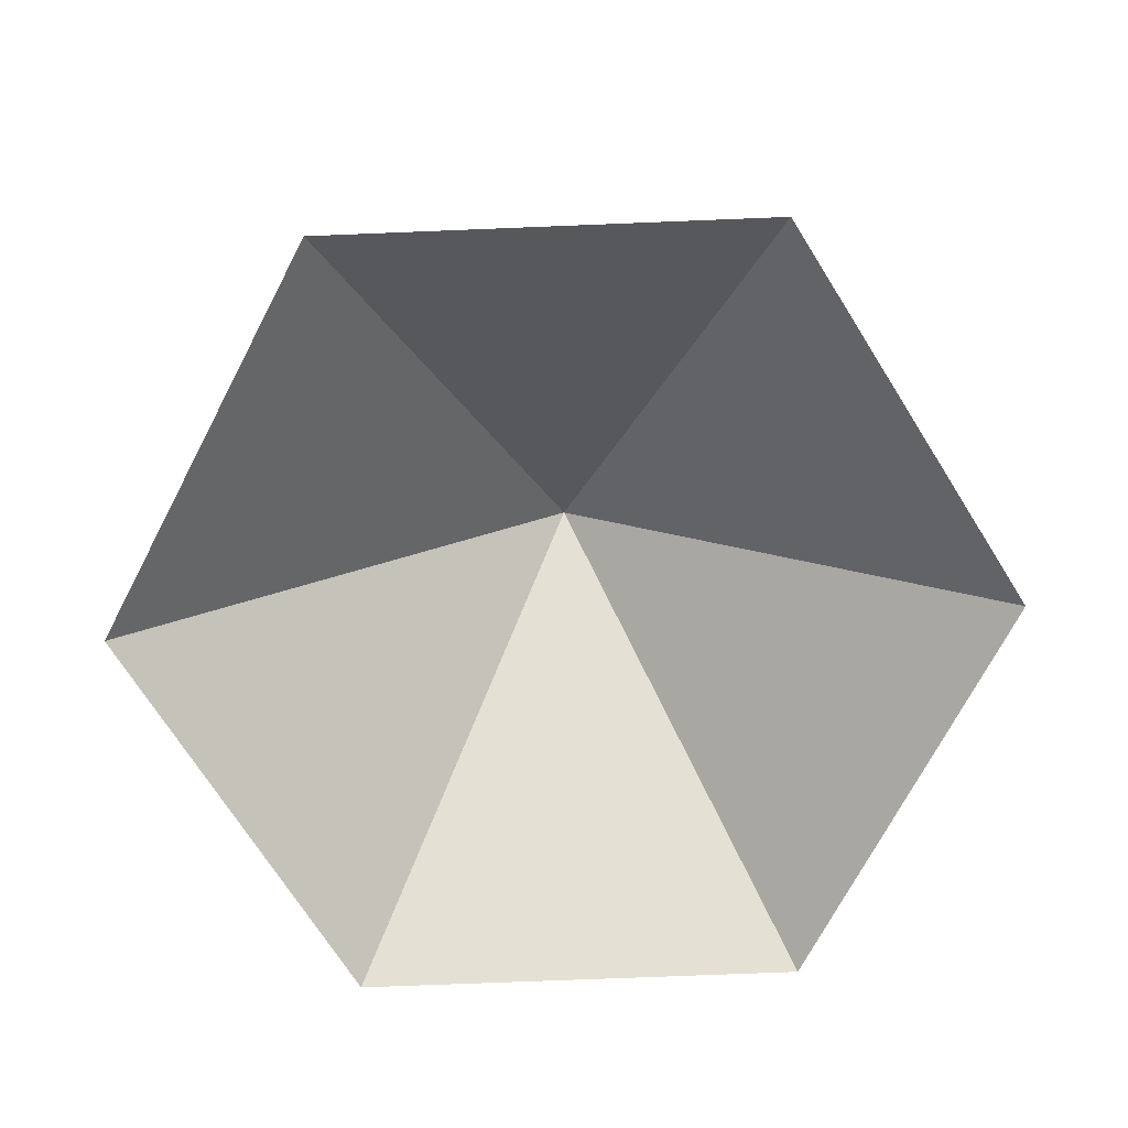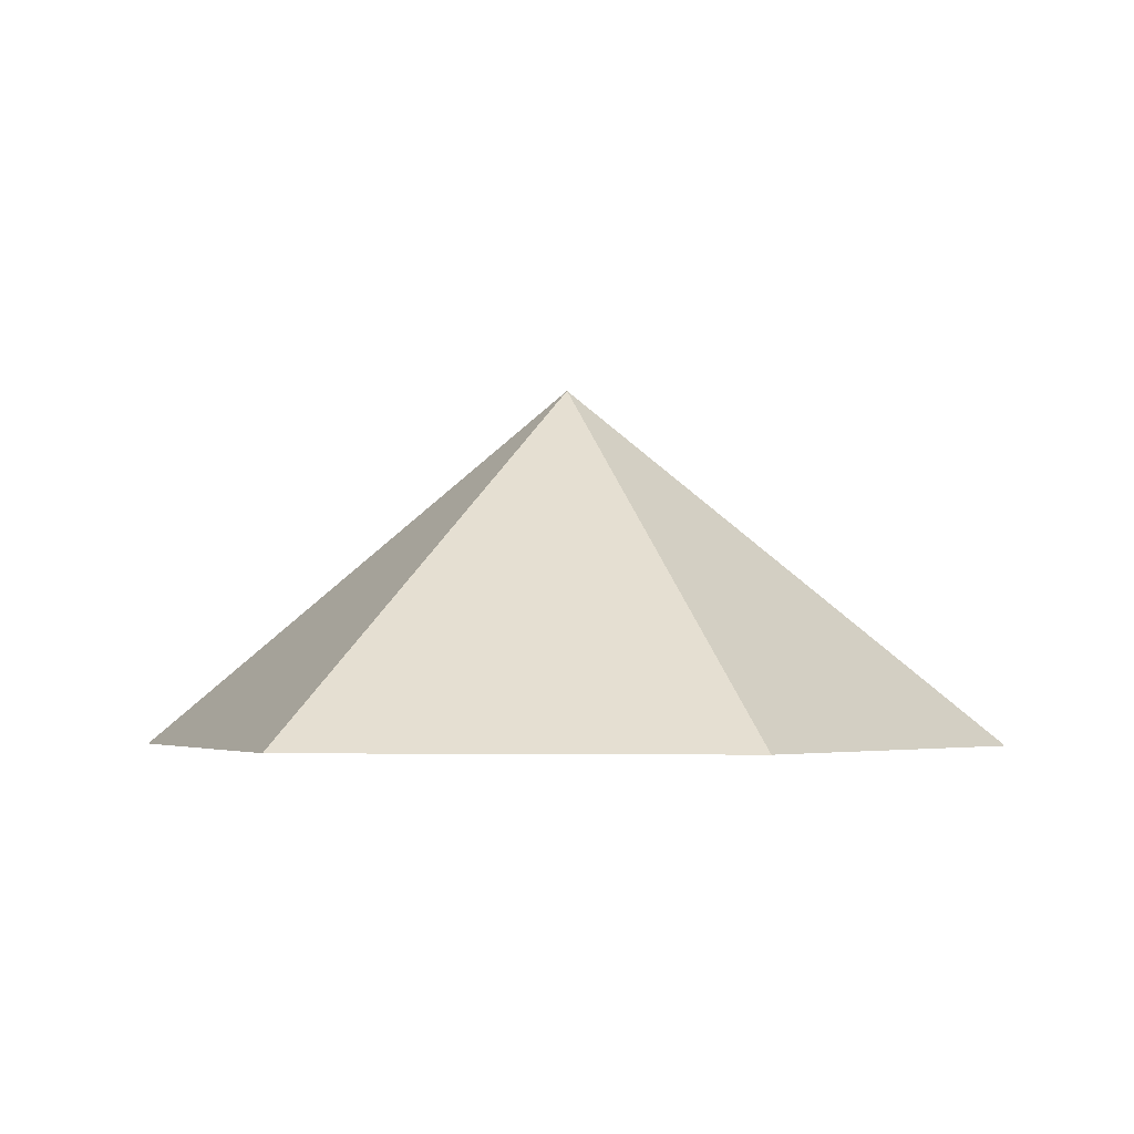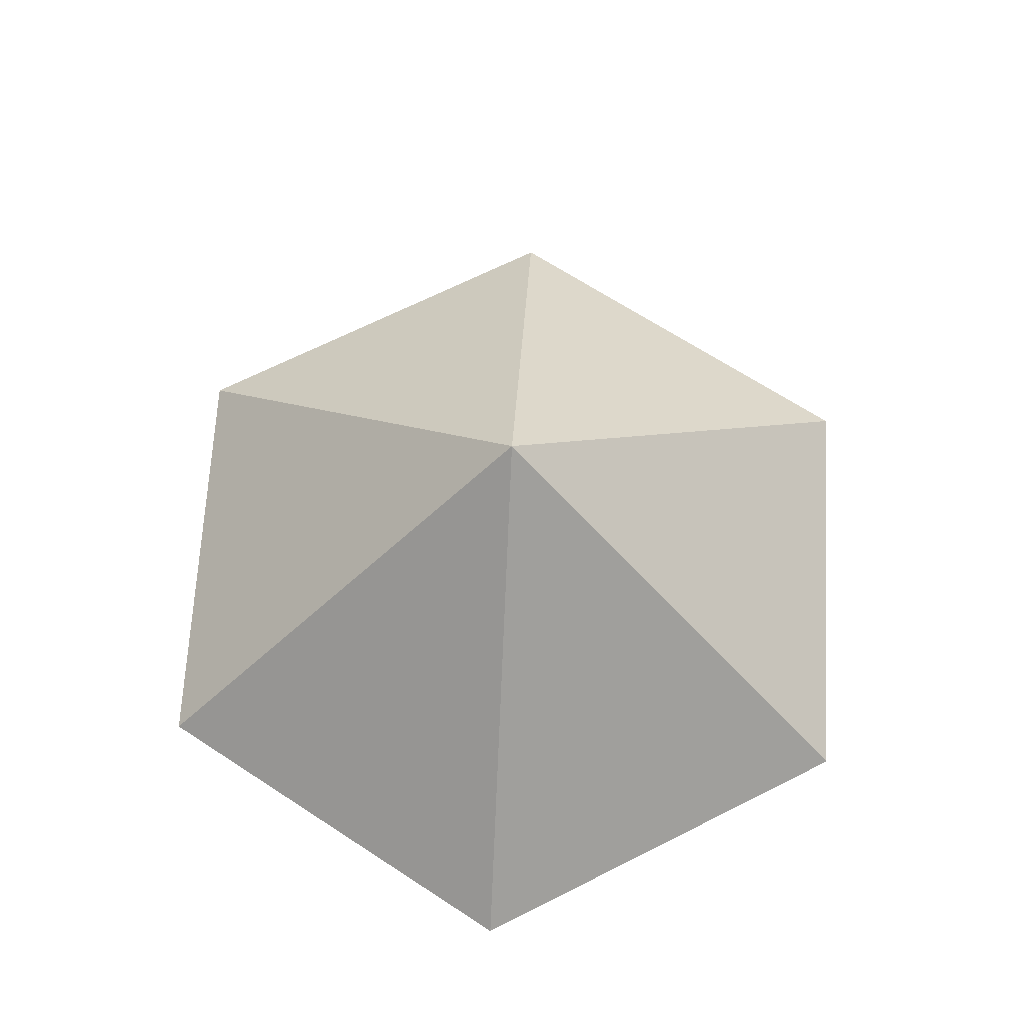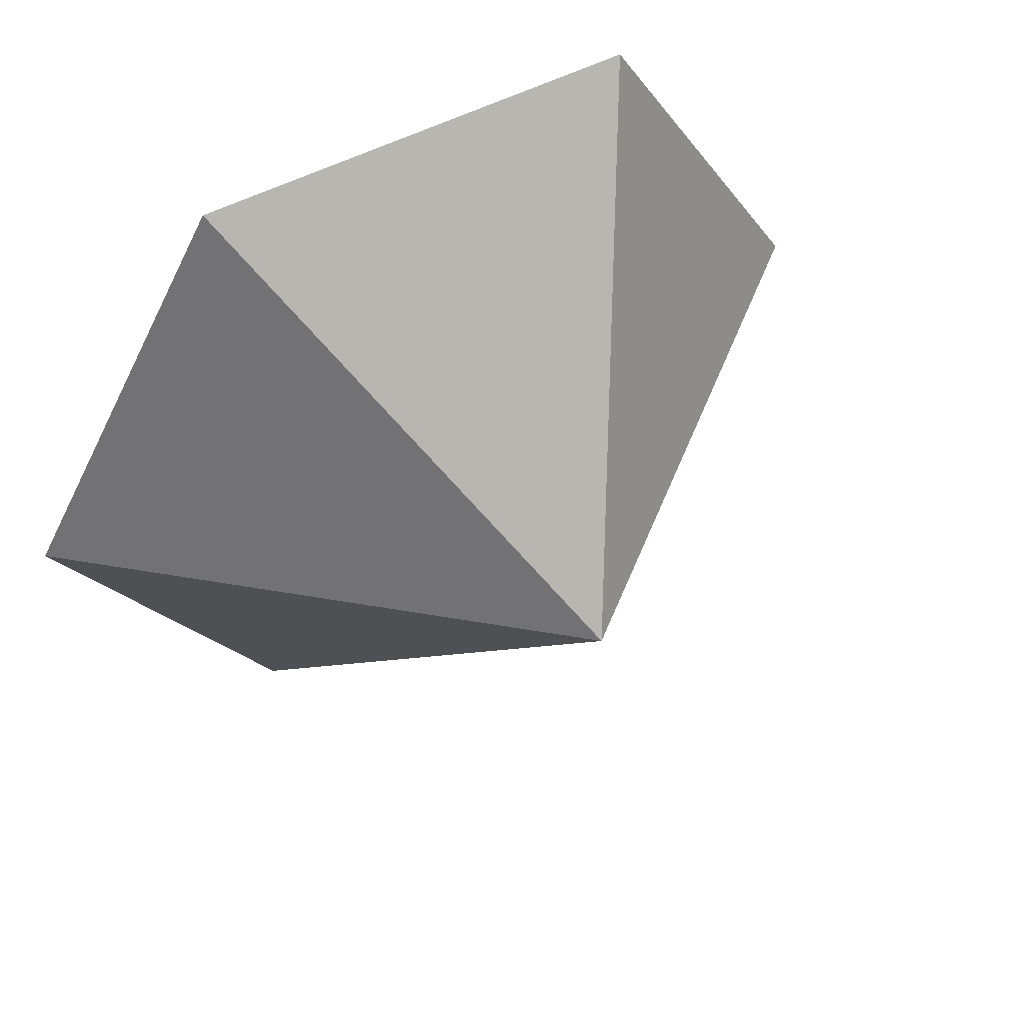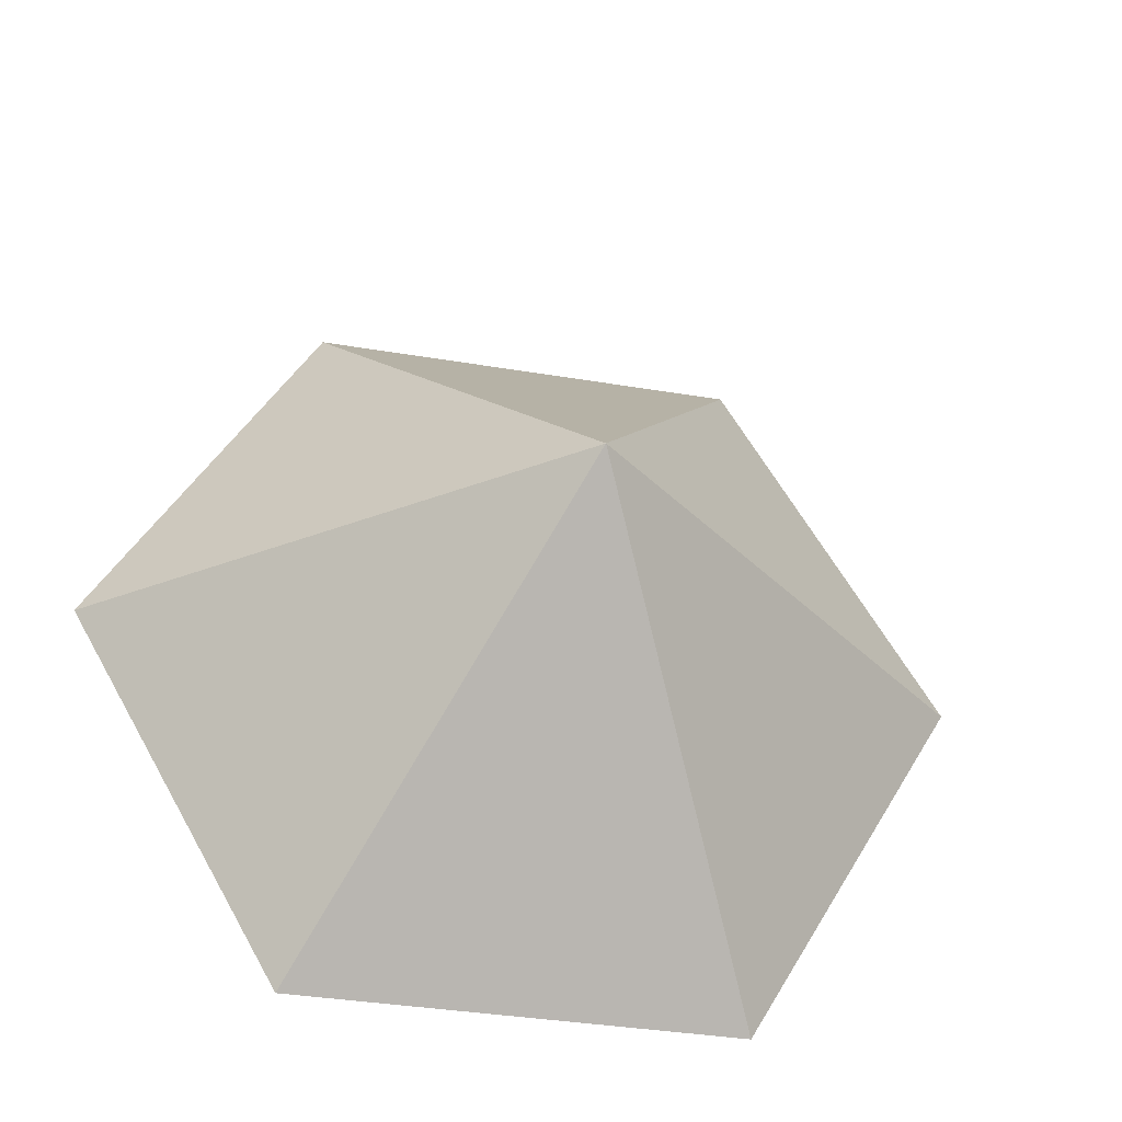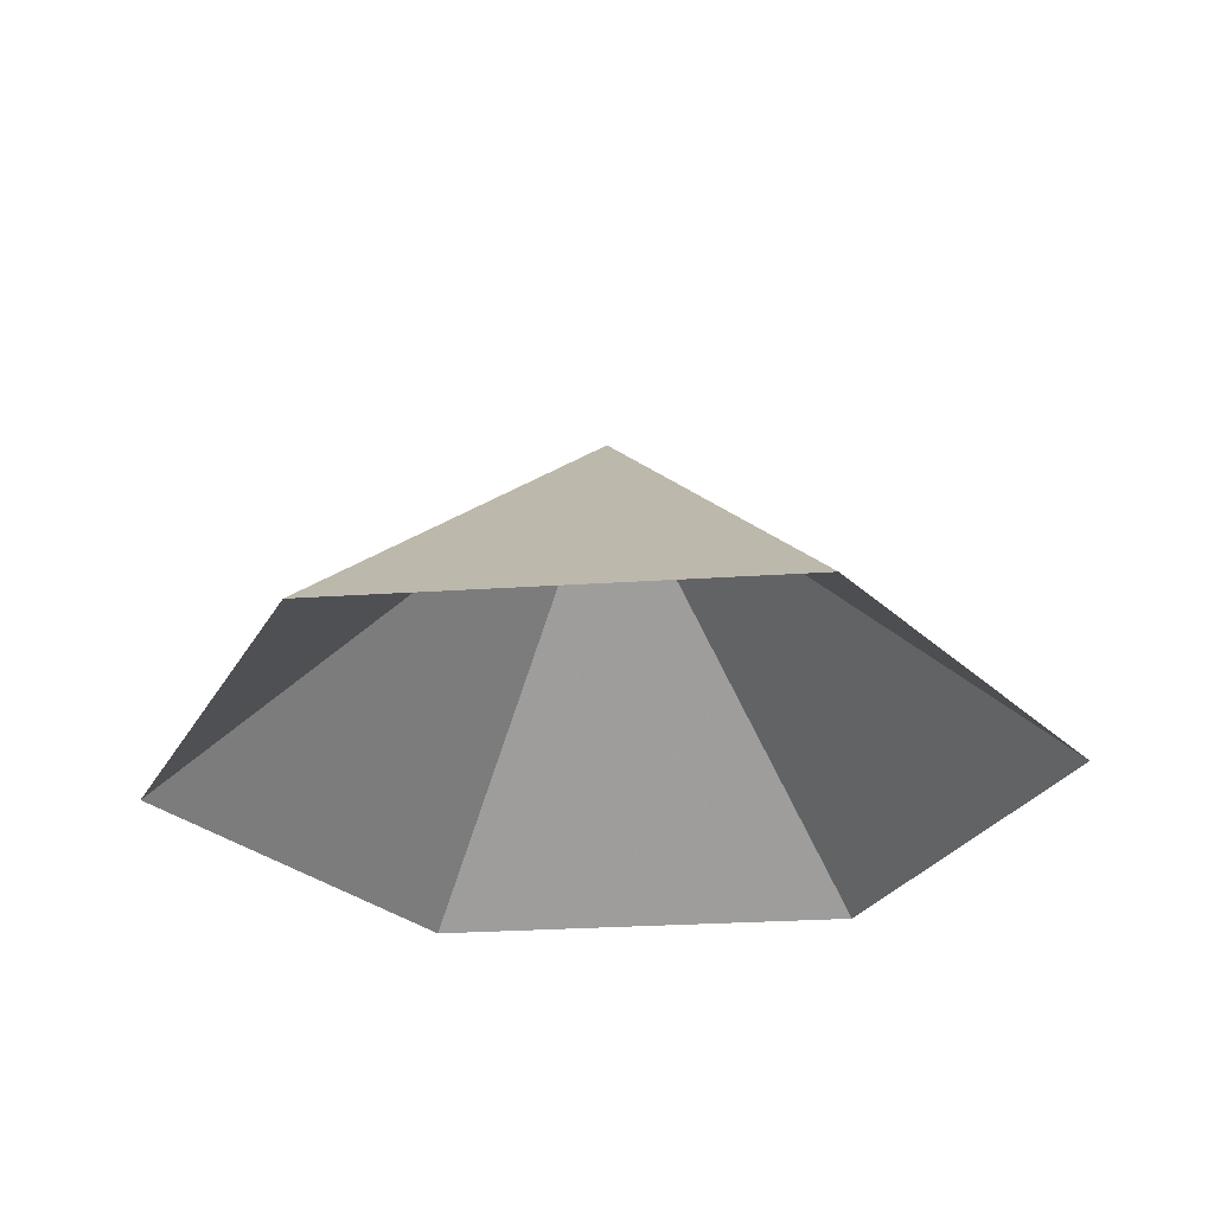
<metadata>
{"format":"obj","ext":"obj","renderer":"f3d","projection":"perspective","resolution":1024,"background":"white","views":[{"elev":-71.7,"azim":122.3,"up":"+Z"},{"elev":-3.2,"azim":126.9,"up":"+Z"},{"elev":67.5,"azim":-26.8,"up":"+Z"},{"elev":53.3,"azim":-29.1,"up":"+Y"},{"elev":-35.8,"azim":-12.6,"up":"+Y"},{"elev":-27.9,"azim":-114.2,"up":"+Z"}]}
</metadata>
<code>
v 0 0 0
v 3.087 0 0
v 4.631 2.674 0
v 3.087 5.347 0
v 0 5.347 0
v -1.544 2.674 0
v 1.544 2.674 2.547
f 1 2 7
f 2 3 7
f 3 4 7
f 4 5 7
f 5 6 7
f 6 1 7

</code>
